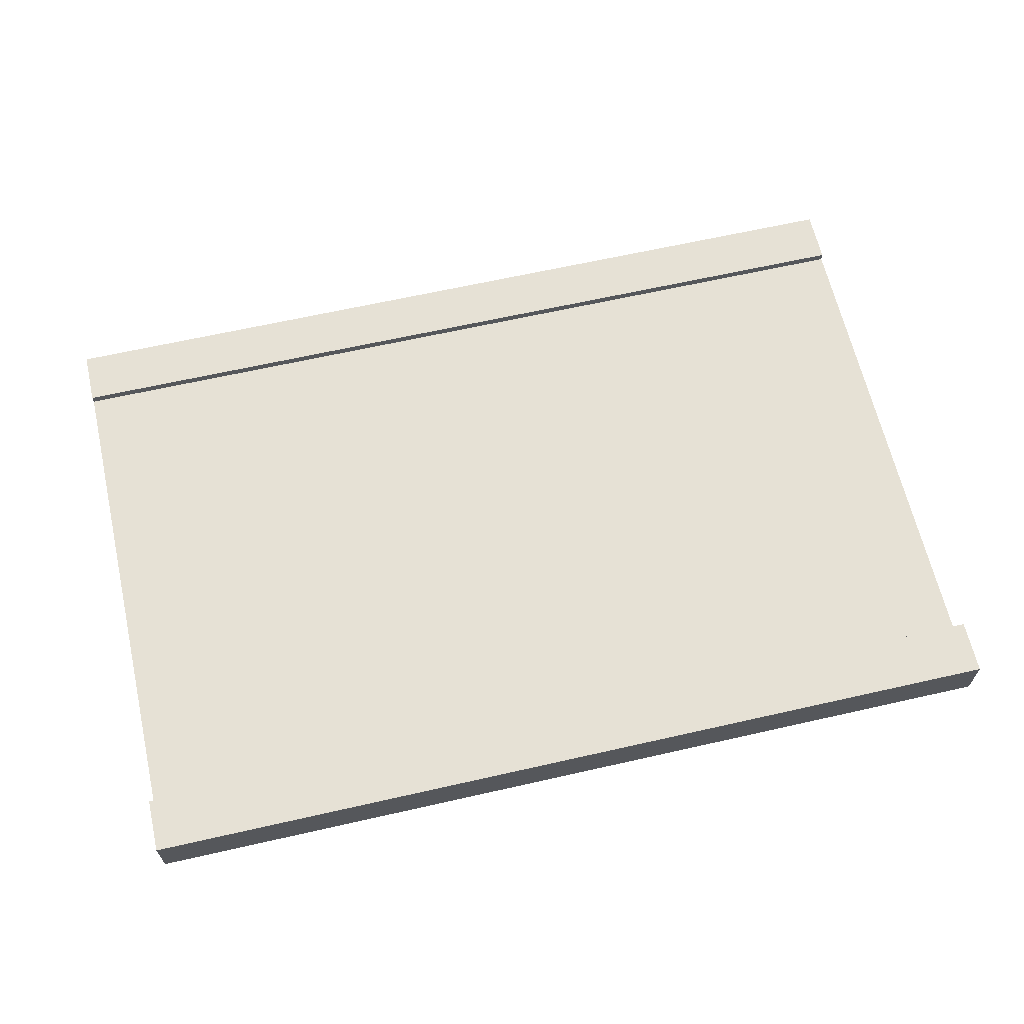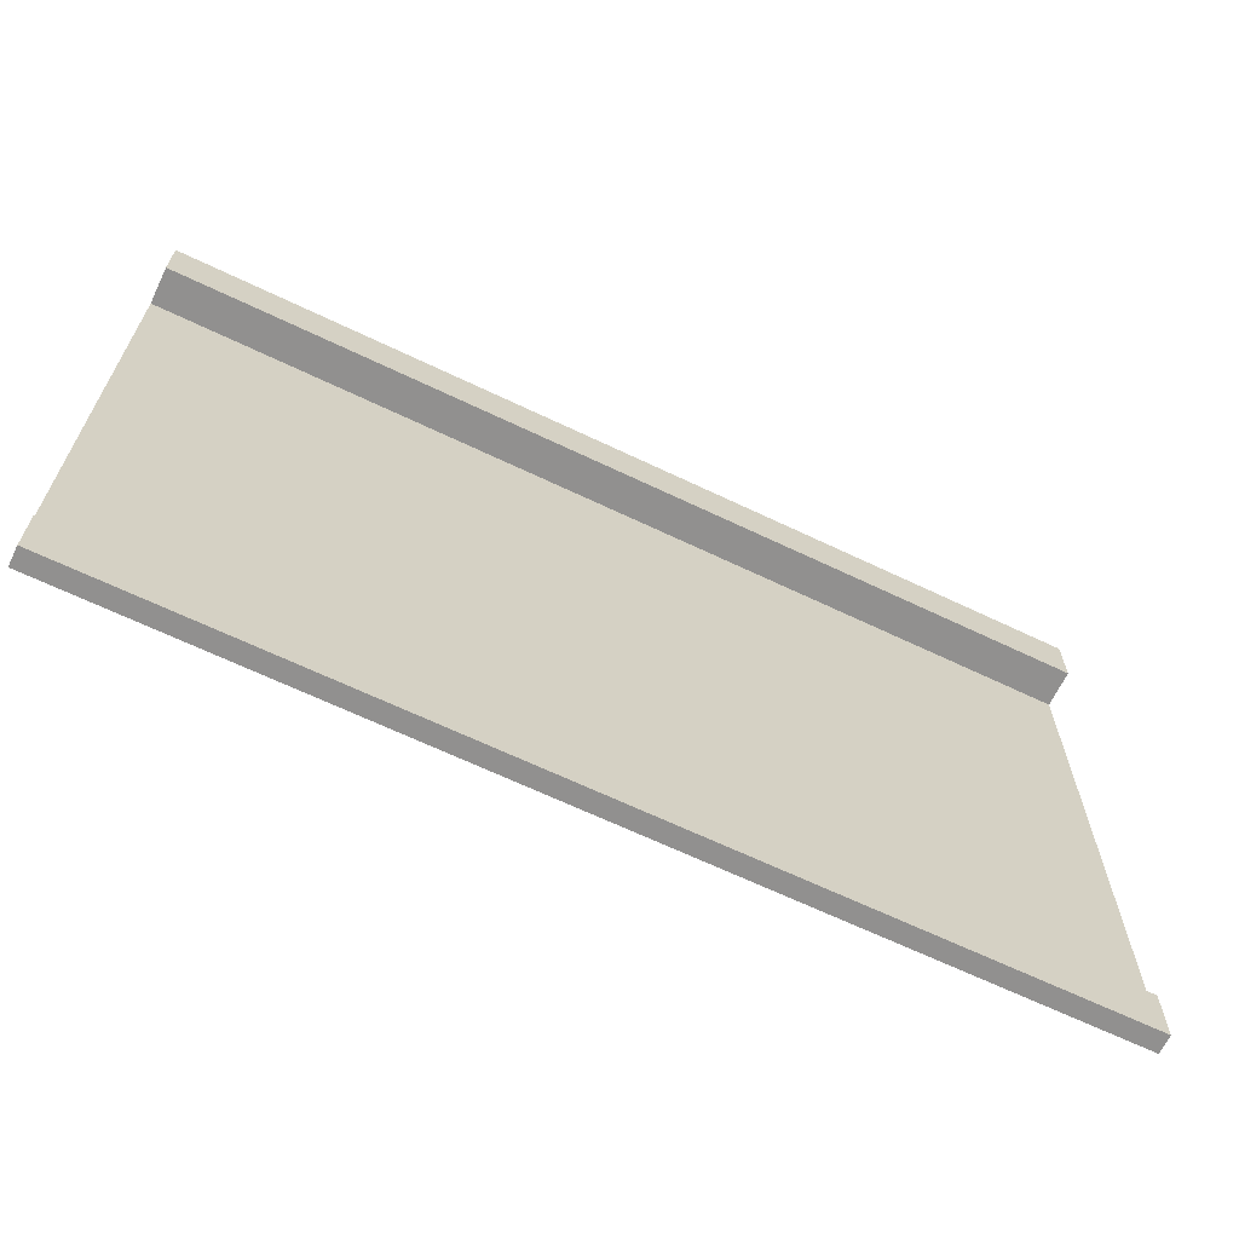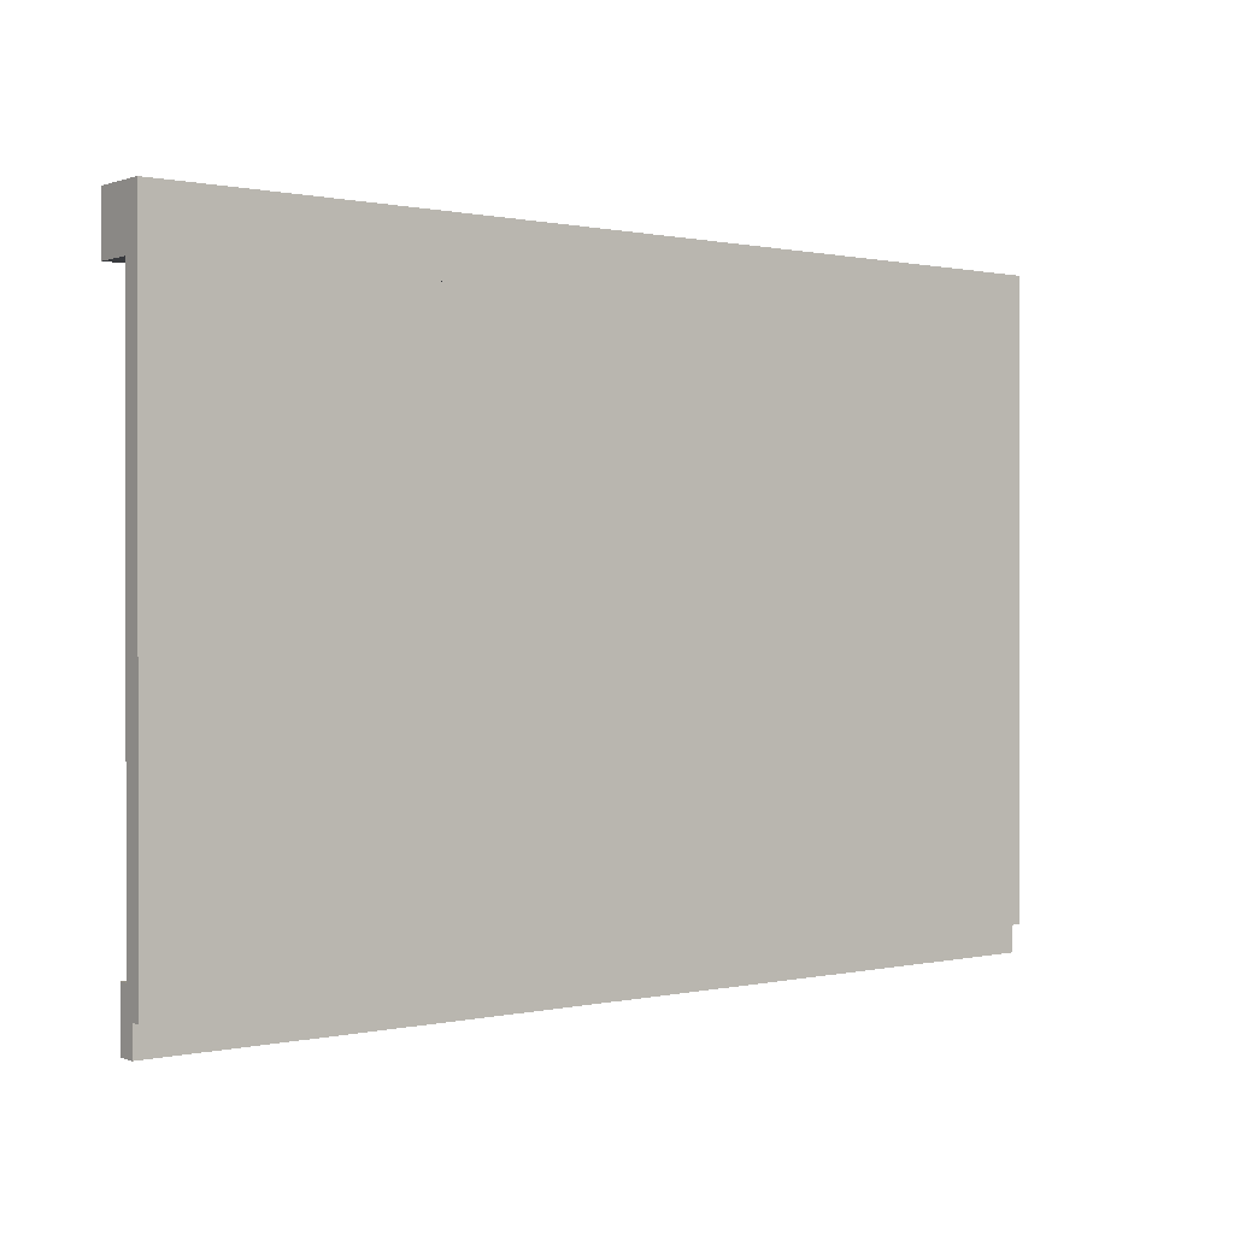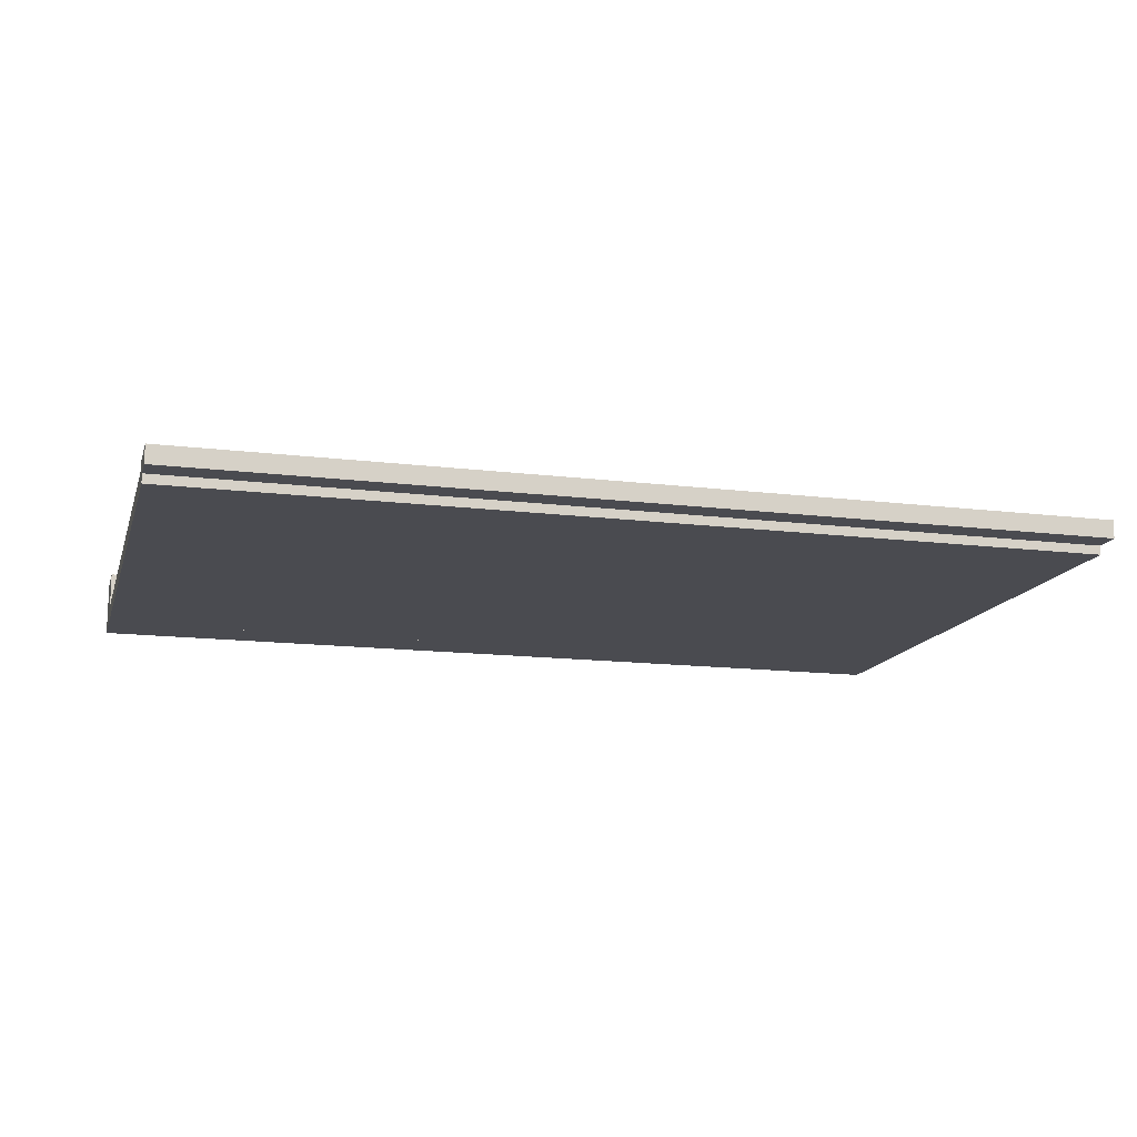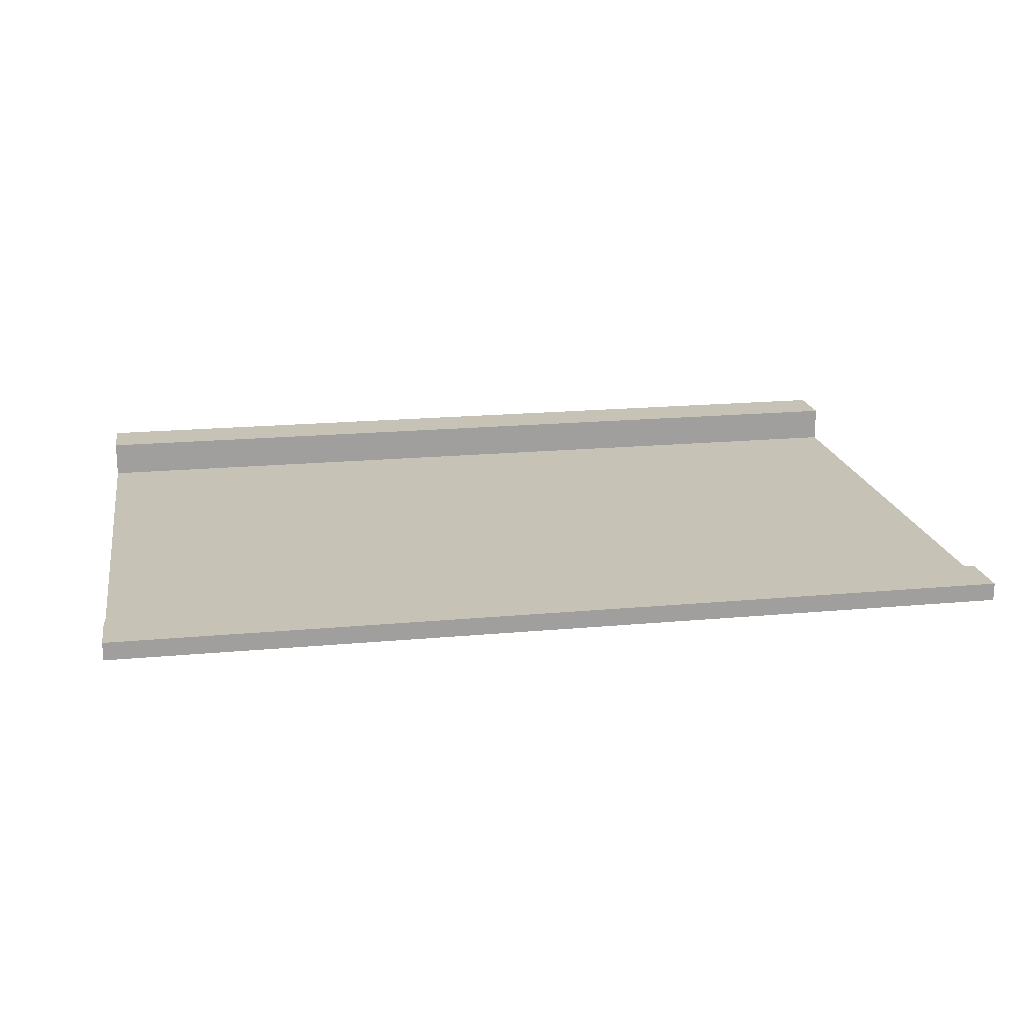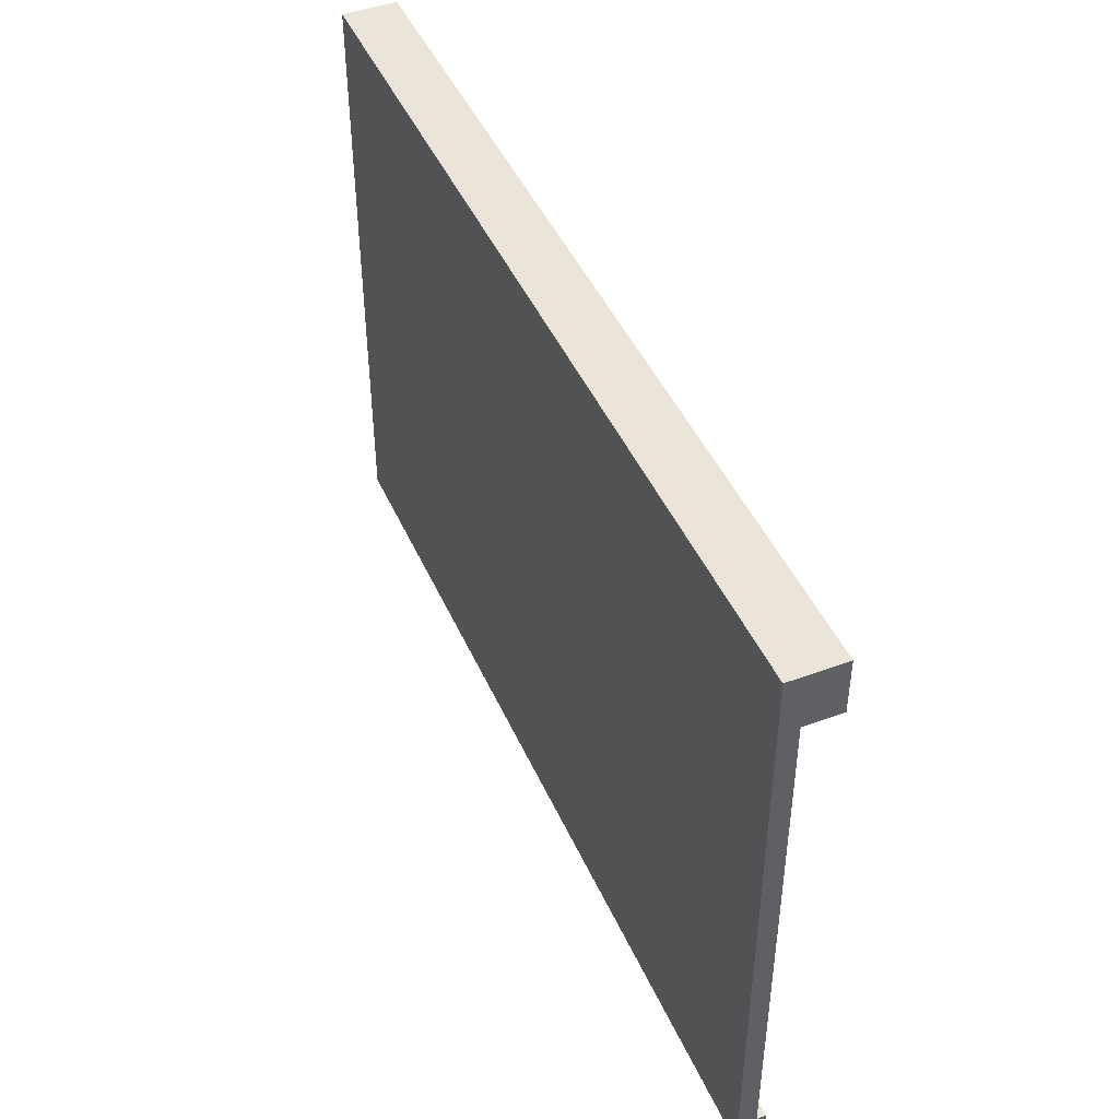
<metadata>
{"format":"obj","ext":"obj","renderer":"f3d","projection":"perspective","resolution":1024,"background":"white","views":[{"elev":64.3,"azim":167.1,"up":"+Z"},{"elev":-65.7,"azim":-25.7,"up":"+Y"},{"elev":0.4,"azim":141.5,"up":"+Y"},{"elev":-14.5,"azim":-15.1,"up":"+Z"},{"elev":18.9,"azim":-10.0,"up":"+Z"},{"elev":45.4,"azim":-113.1,"up":"+Y"}]}
</metadata>
<code>
v -250 150 30
v 250 150 30
v -250 180 30
v 250 180 30
v -250 180 0
v 250 180 0
v -250 150 0
v 250 150 0
v -250 -150 10
v 250 -150 10
v -250 150 10
v 250 150 10
v -250 150 0
v 250 150 0
v -250 -150 0
v 250 -150 0
v -250 -165 15
v 250 -165 15
v -250 -135 15
v 250 -135 15
v -250 -135 5
v 250 -135 5
v -250 -165 5
v 250 -165 5
f 1 2 4 3
f 3 4 6 5
f 5 6 8 7
f 7 8 2 1
f 2 8 6 4
f 7 1 3 5
f 9 10 12 11
f 11 12 14 13
f 13 14 16 15
f 15 16 10 9
f 10 16 14 12
f 15 9 11 13
f 17 18 20 19
f 19 20 22 21
f 21 22 24 23
f 23 24 18 17
f 18 24 22 20
f 23 17 19 21

</code>
